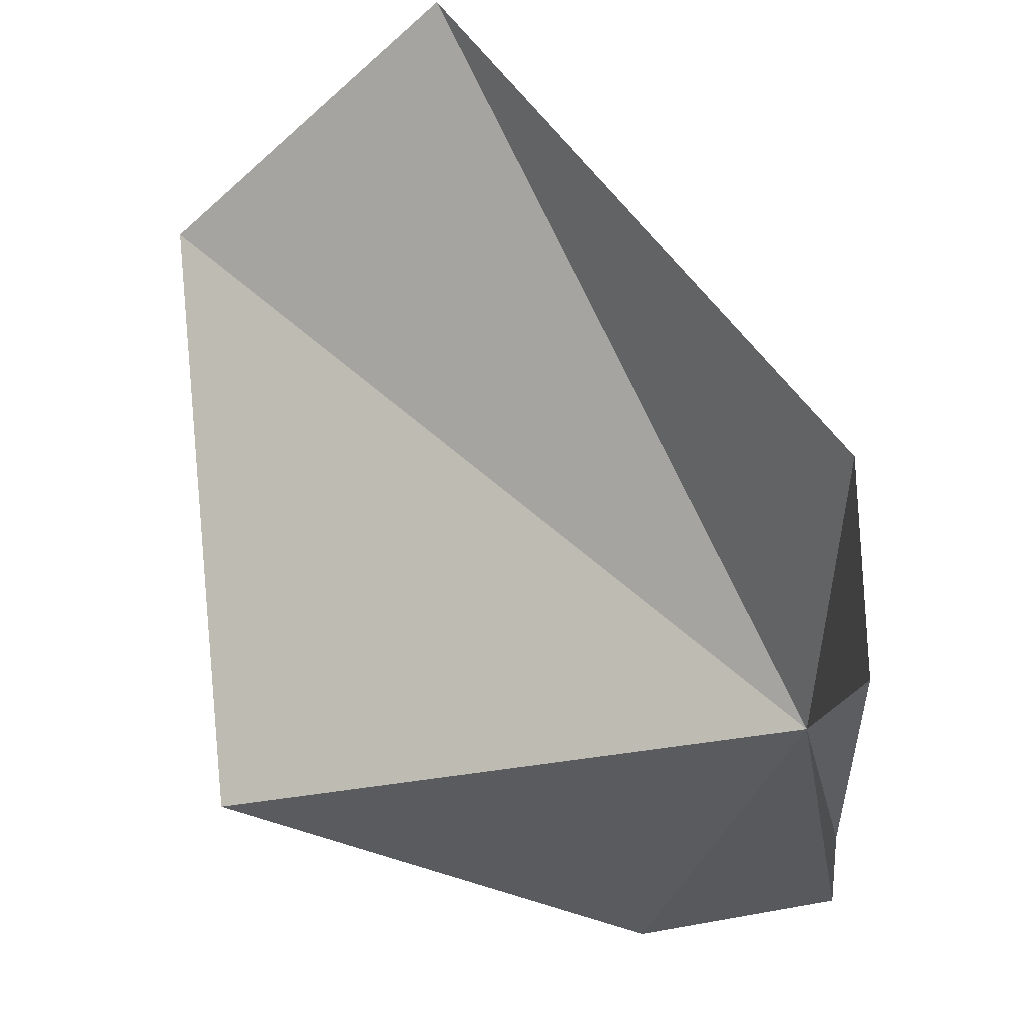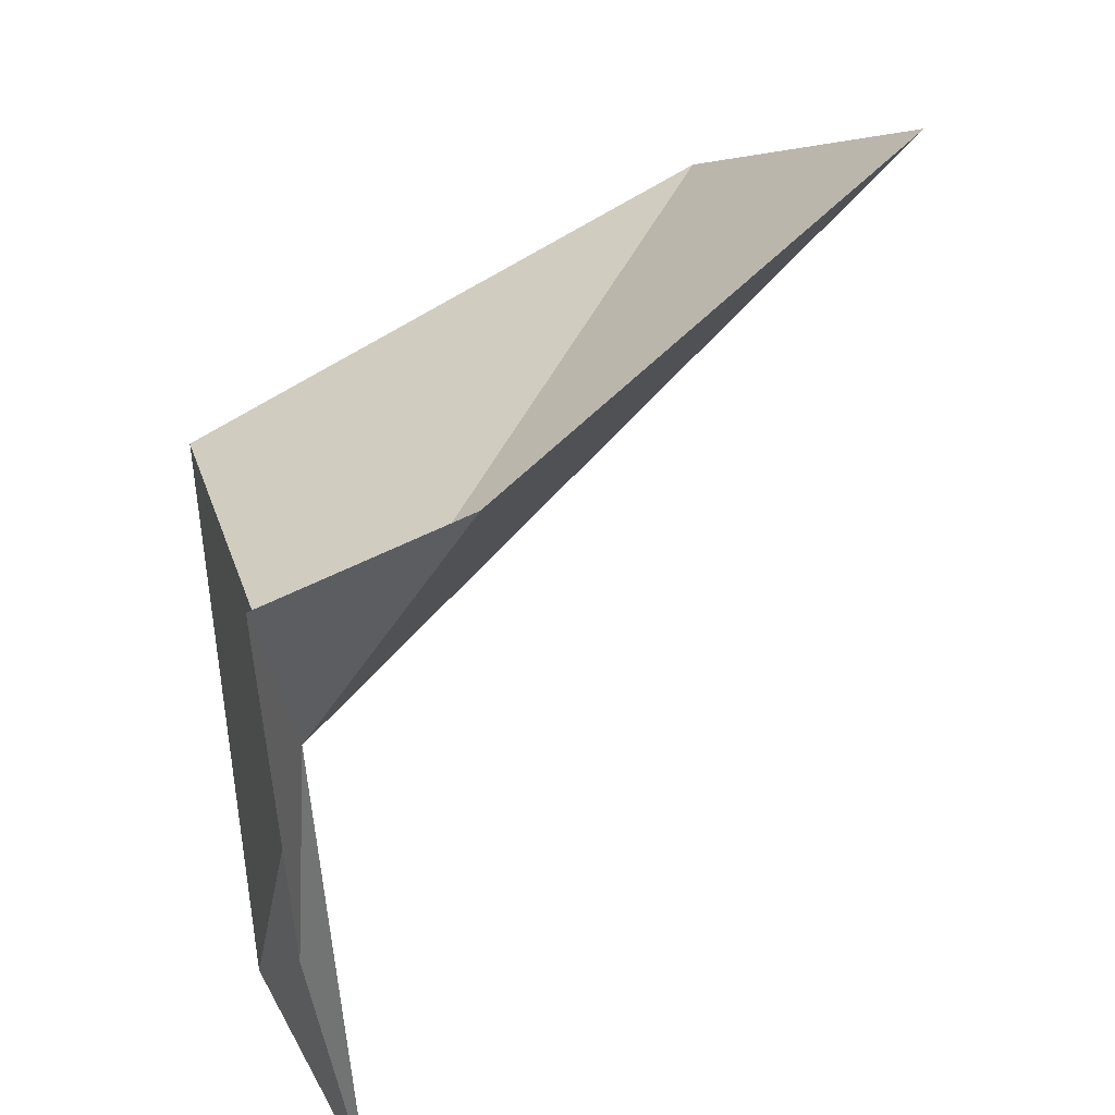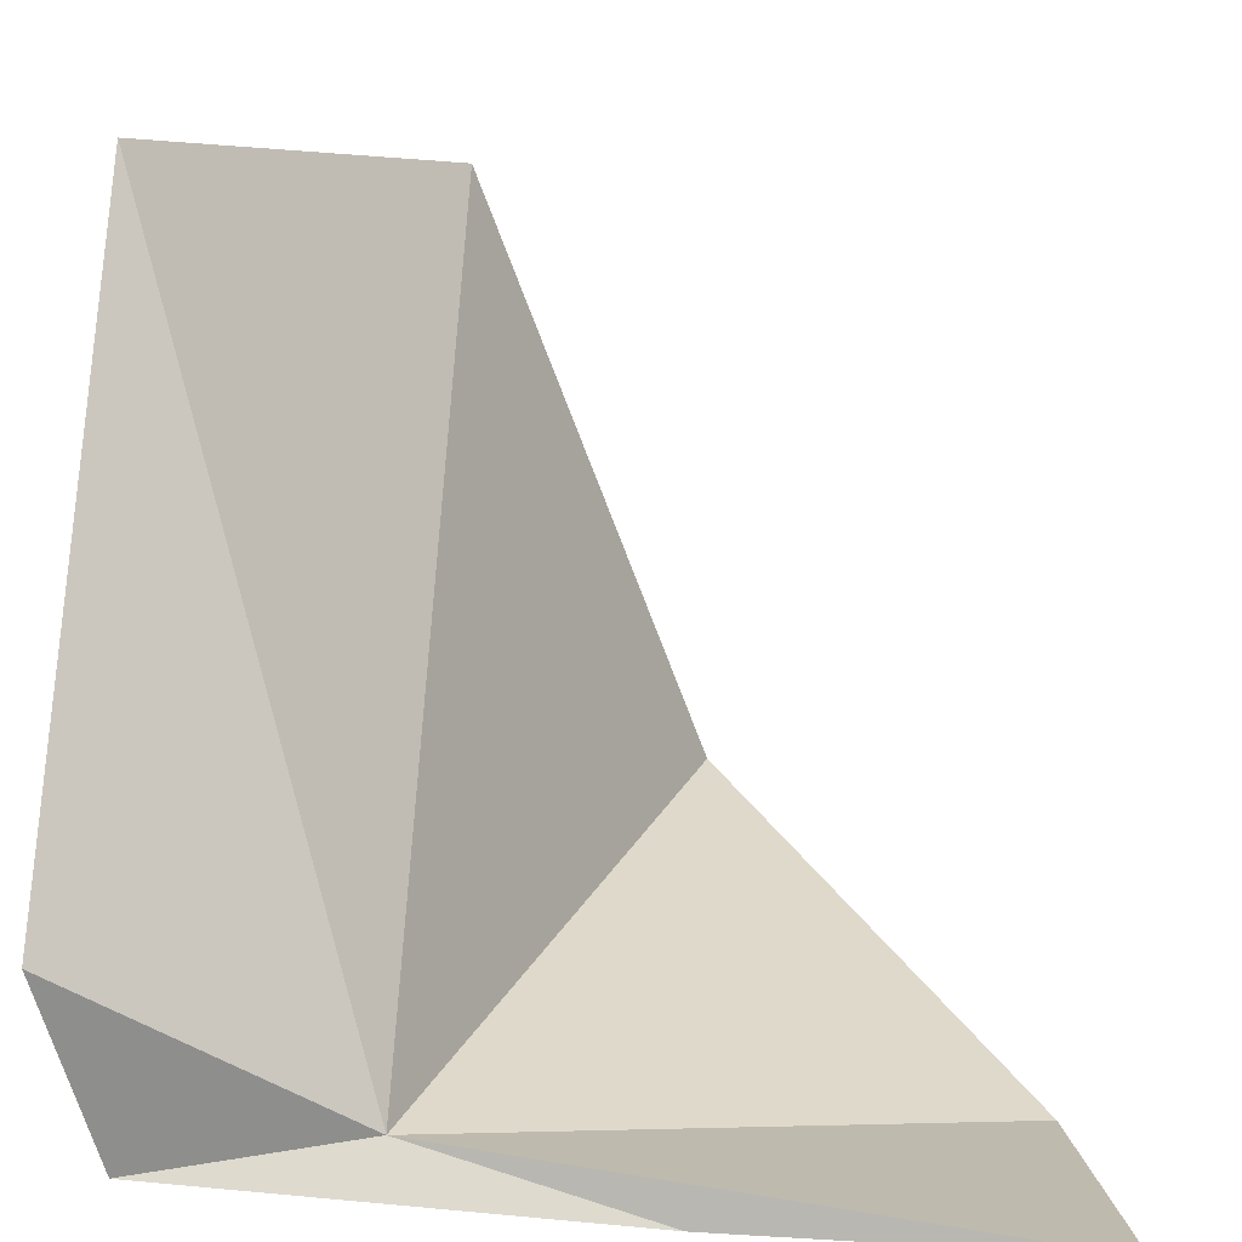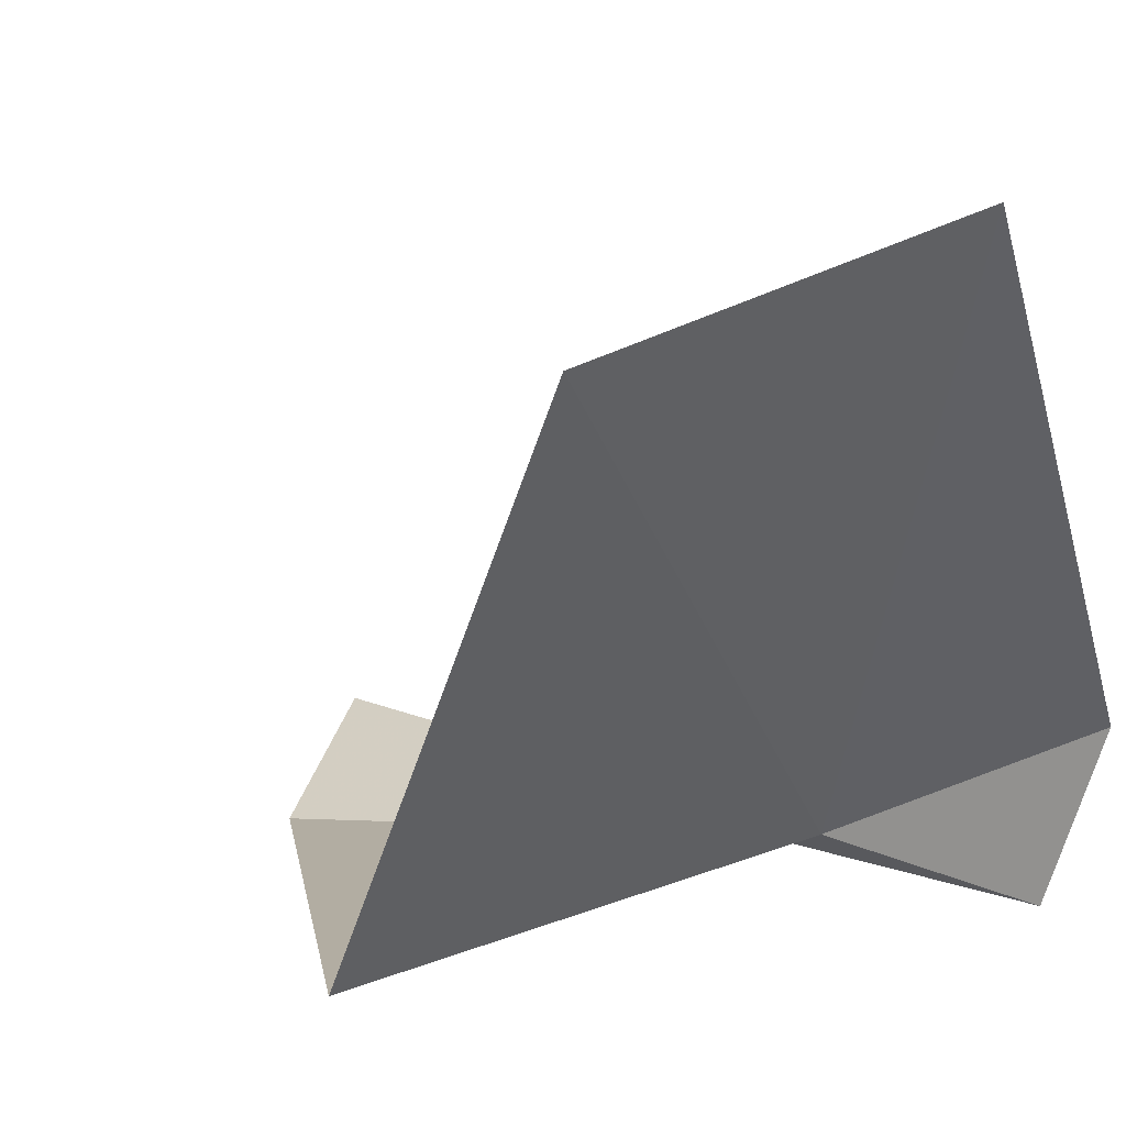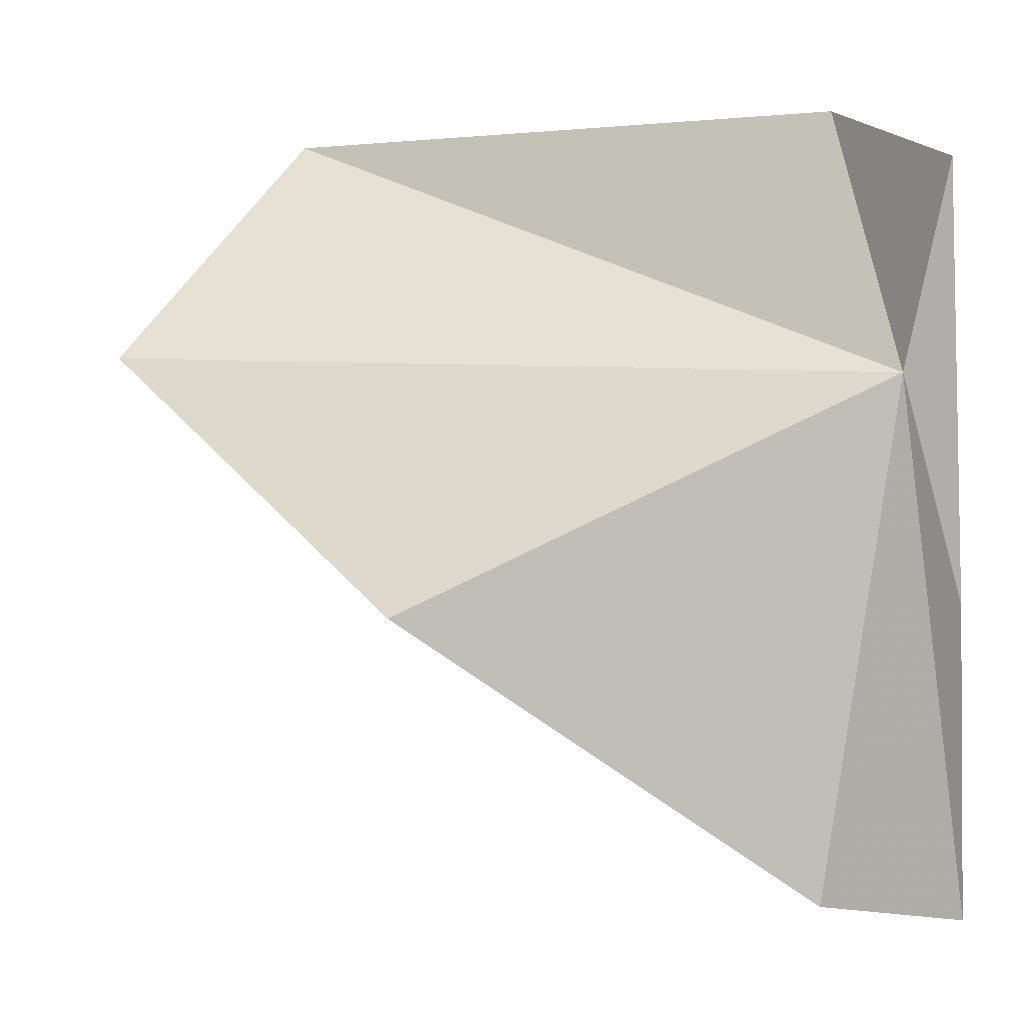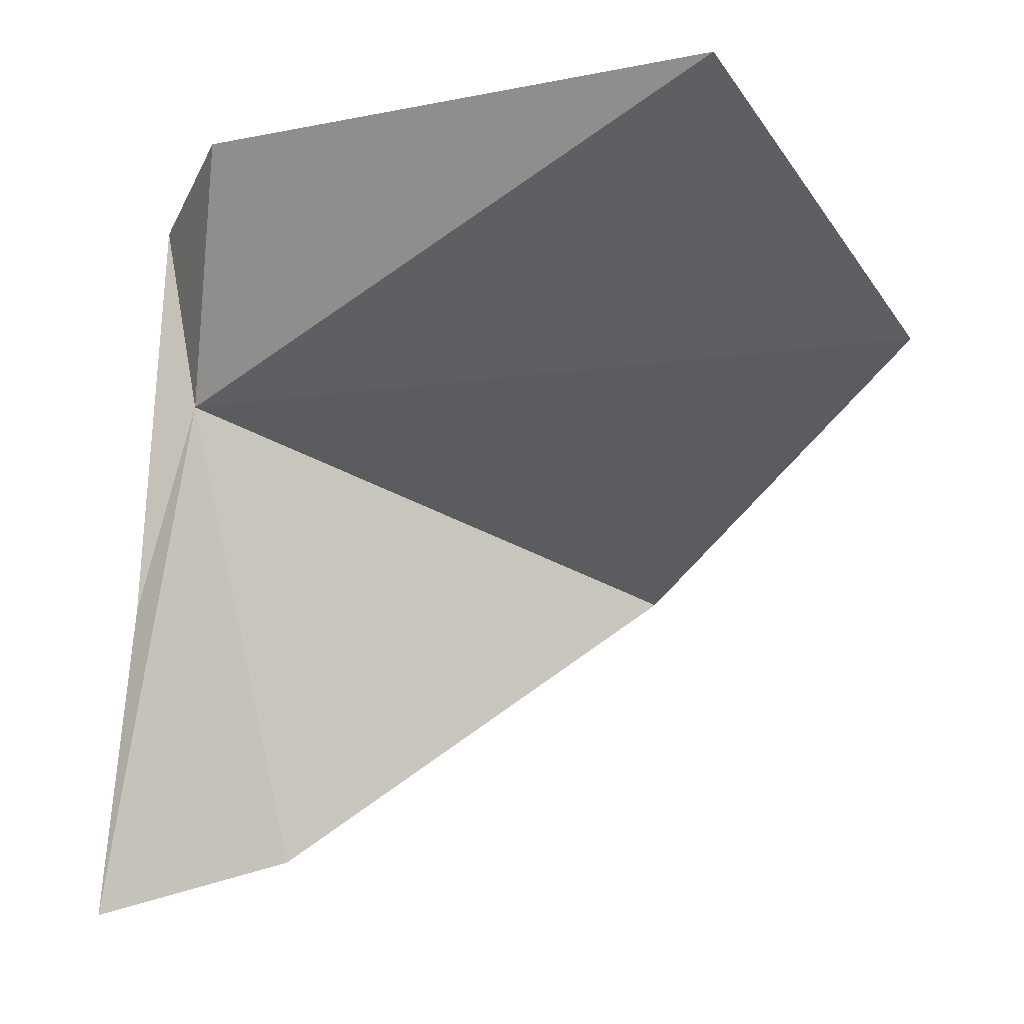
<metadata>
{"format":"obj","ext":"obj","renderer":"f3d","projection":"perspective","resolution":1024,"background":"white","views":[{"elev":64.4,"azim":172.9,"up":"+Y"},{"elev":48.1,"azim":-113.1,"up":"+Y"},{"elev":22.6,"azim":-84.1,"up":"+Z"},{"elev":21.2,"azim":117.0,"up":"+Z"},{"elev":6.9,"azim":144.2,"up":"+Y"},{"elev":-10.1,"azim":-26.8,"up":"+Y"}]}
</metadata>
<code>
v 30.7 -72.1 -24.27
v 36.28 -67.21 -9.469
v 42.26 -72.02 -11.29
v 33.57 -82.89 -25.06
v 28.74 -84.16 -24.47
v 29.64 -77.02 -25.06
v 30.19 -67.64 -25.05
v 42.67 -76.32 -22.97
v 29.87 -66.59 -21.1
f 1 3 2
f 1 2 9
f 1 9 7
f 1 8 3
f 1 5 4
f 1 7 6
f 1 4 8
f 1 6 5

</code>
